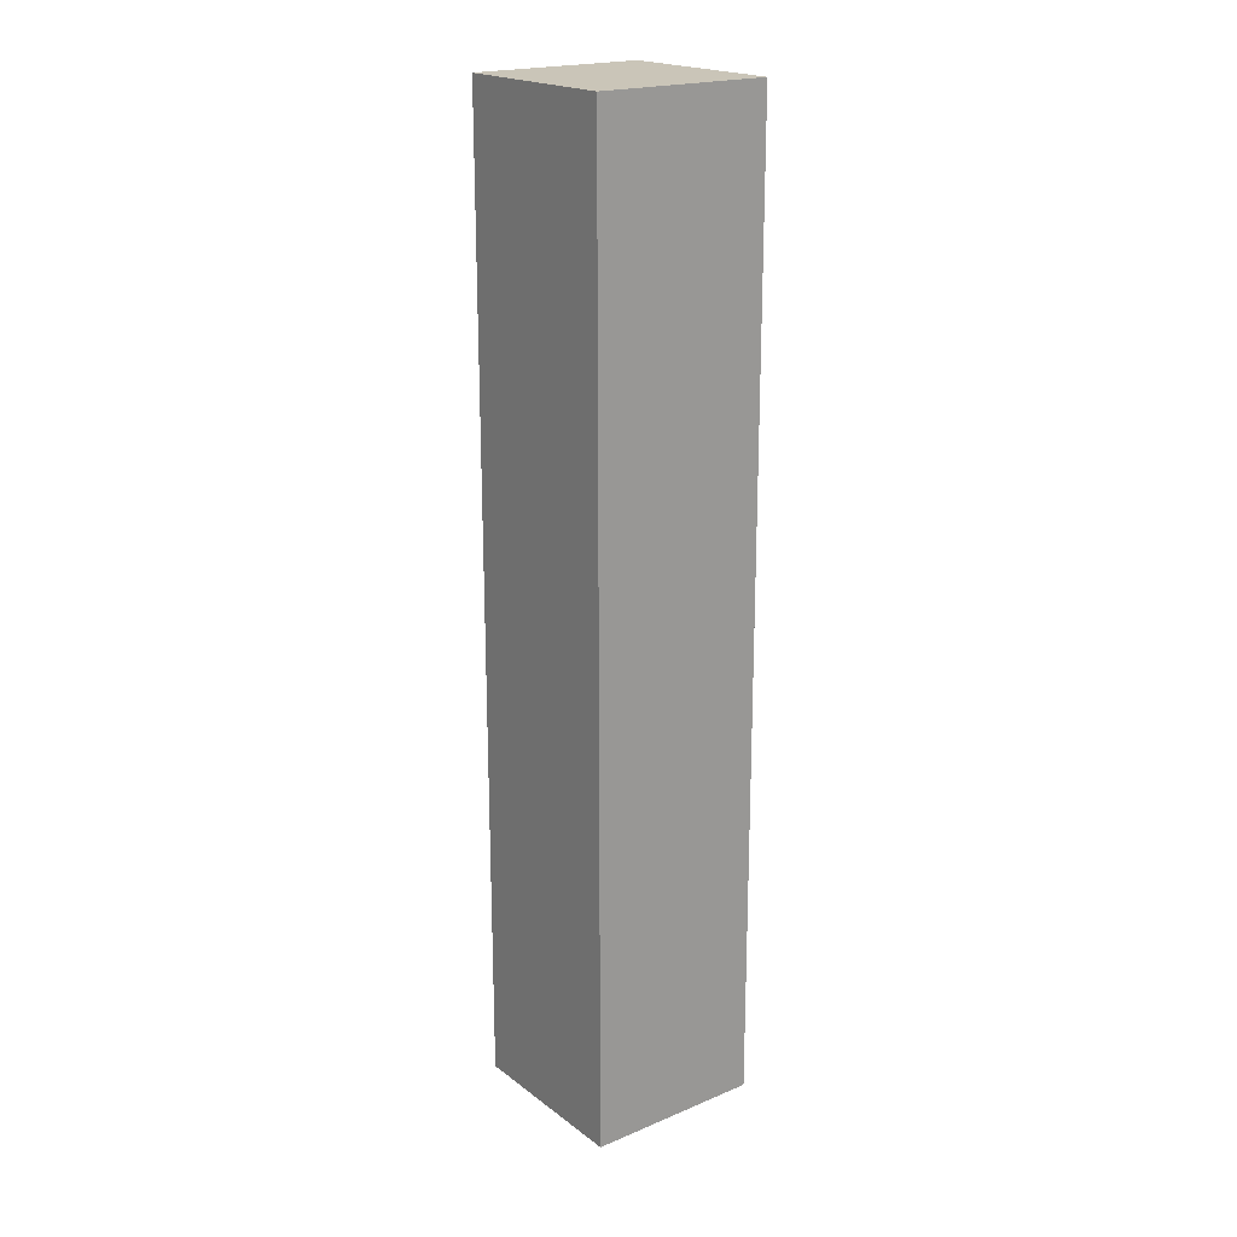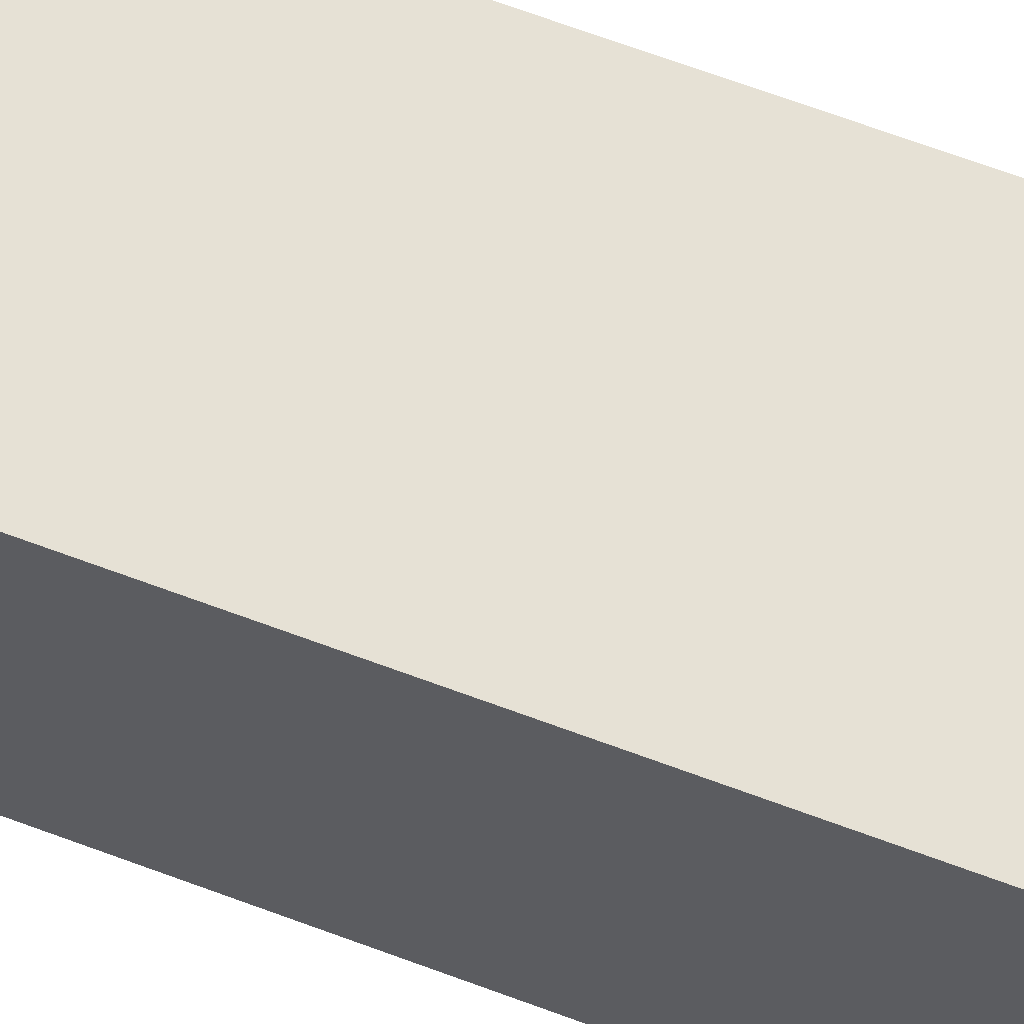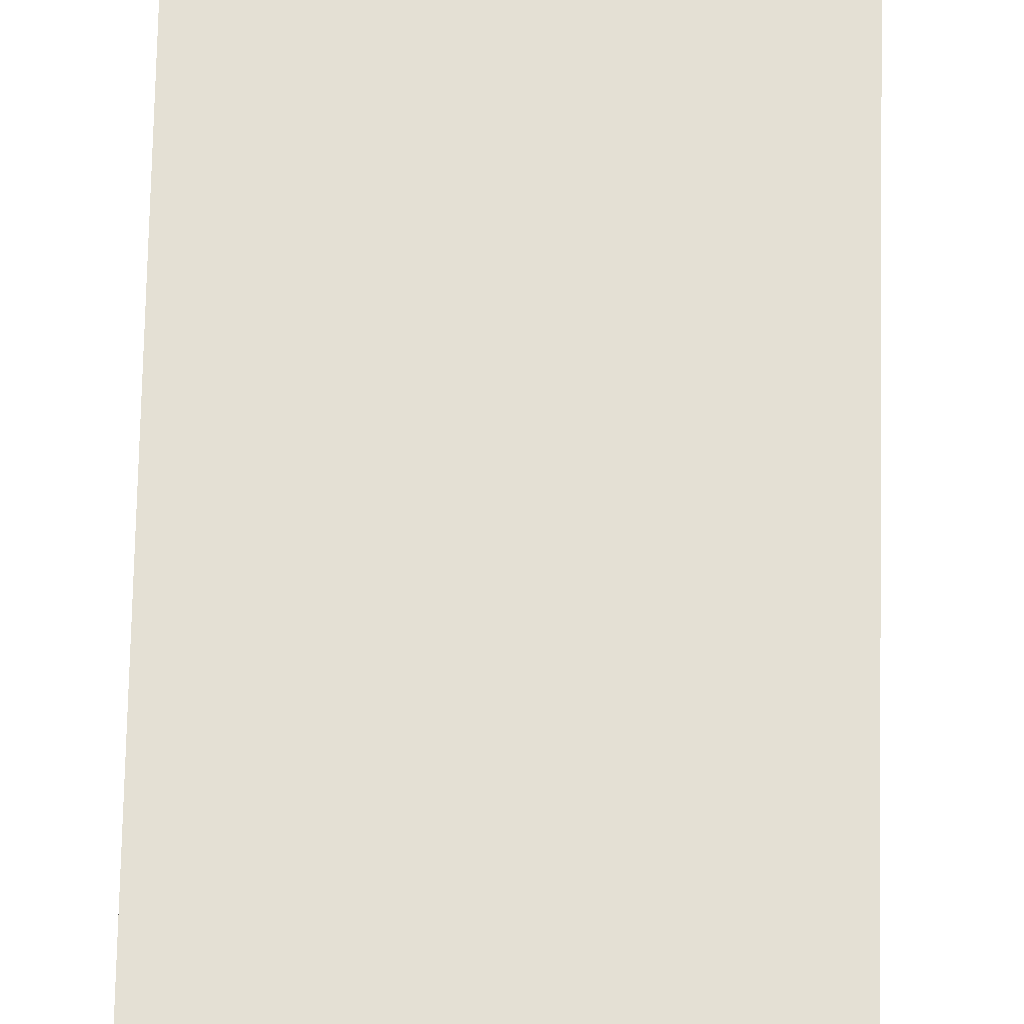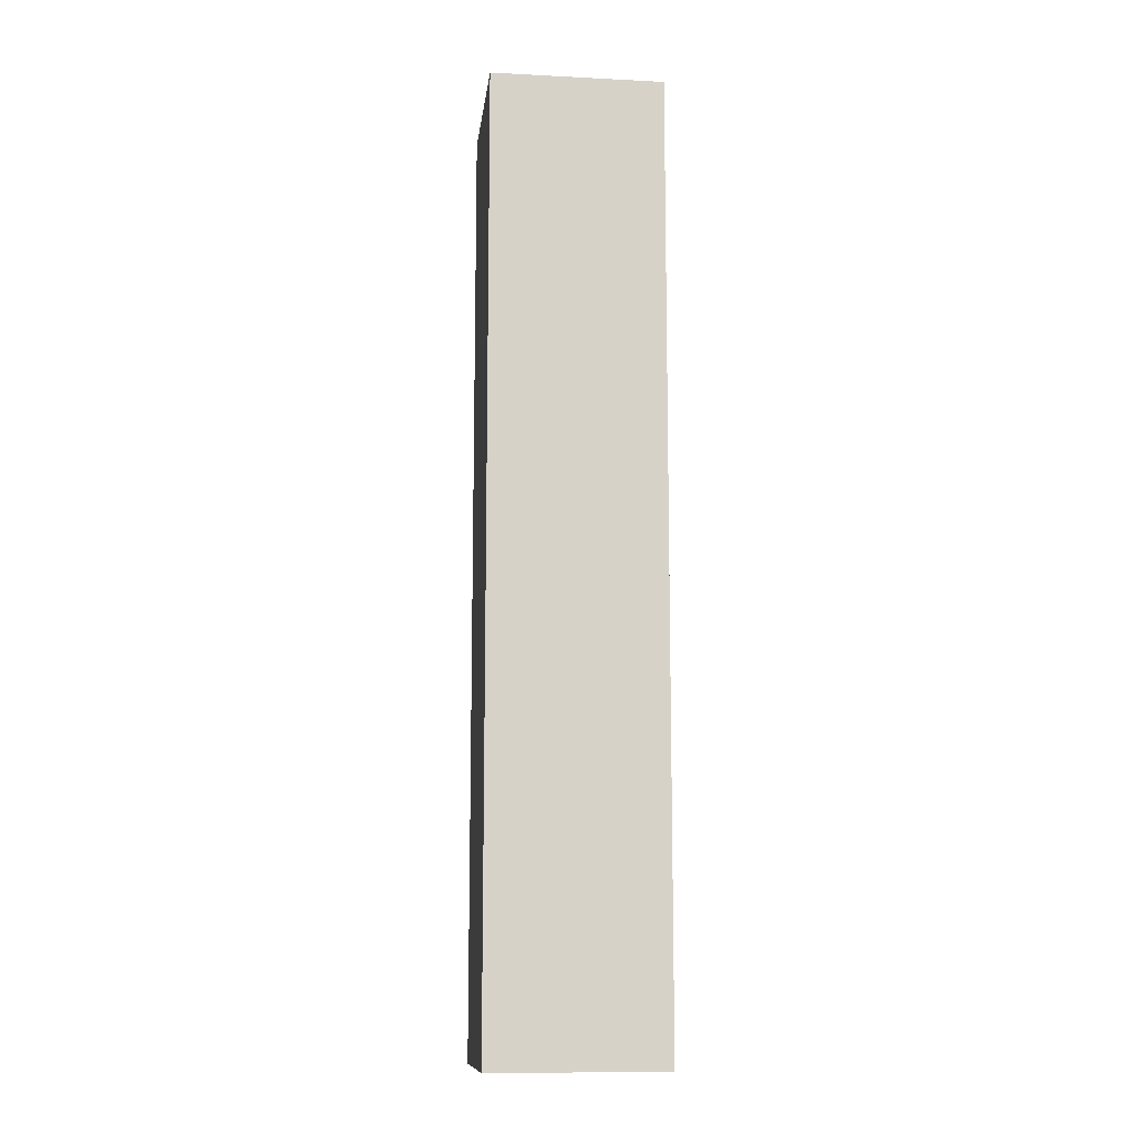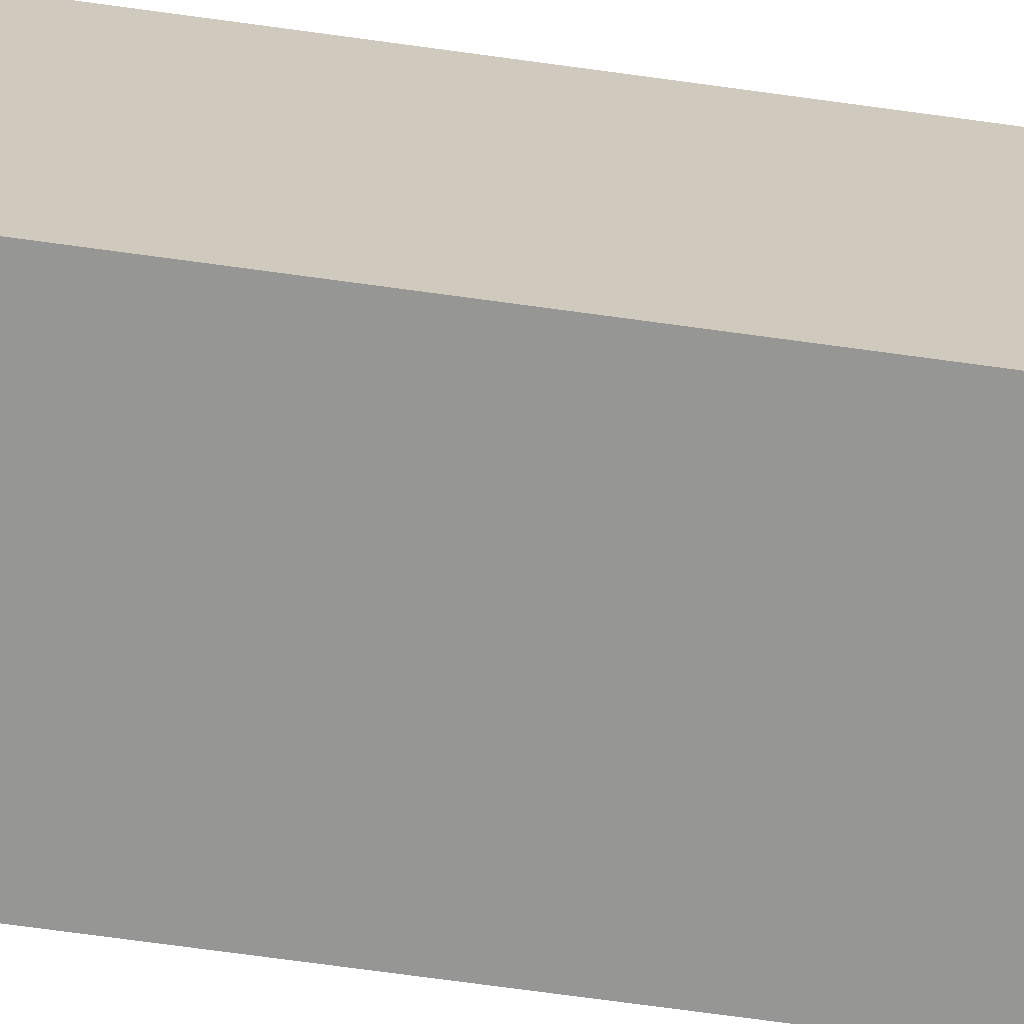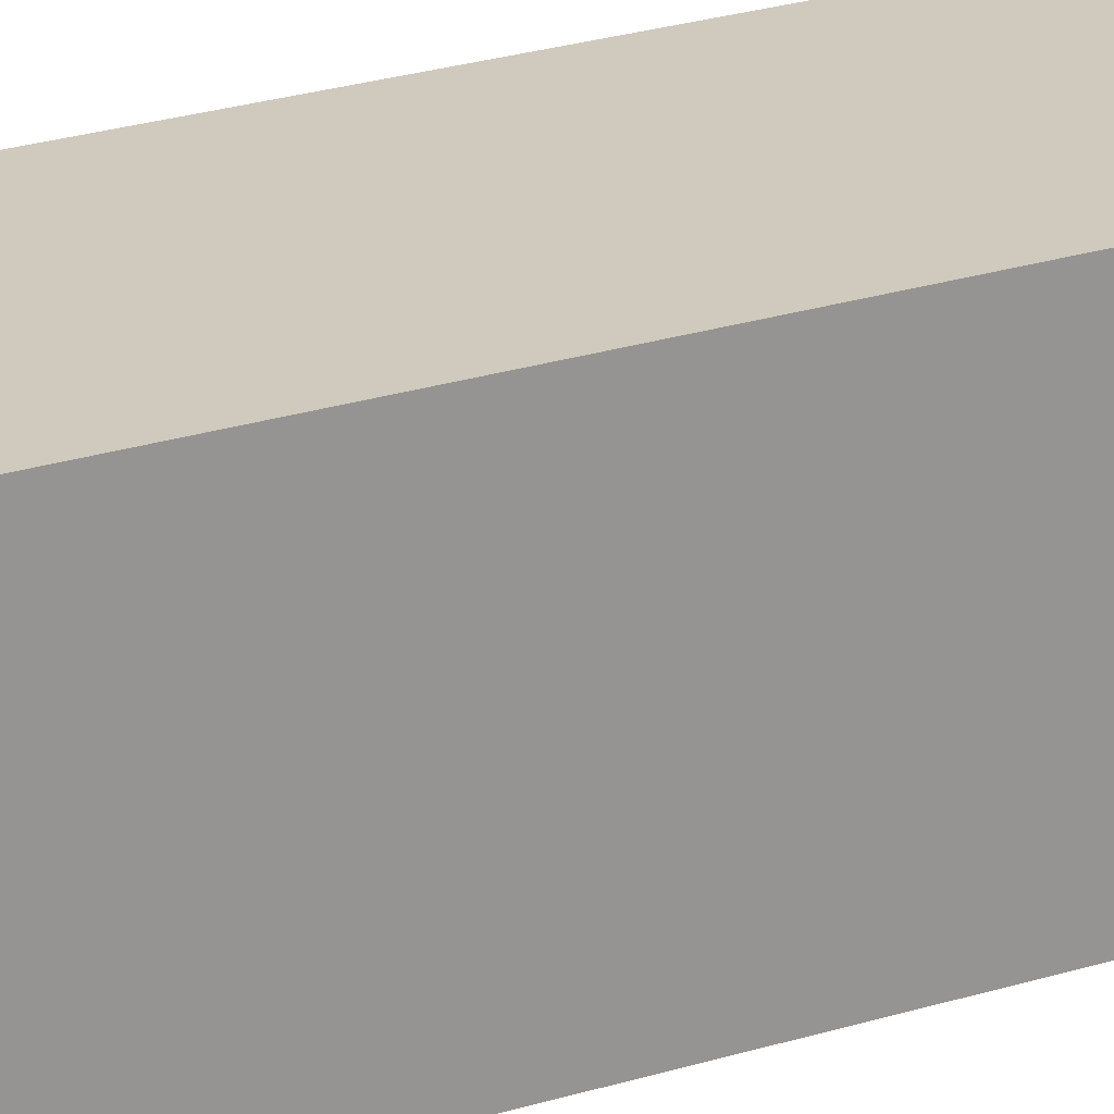
<metadata>
{"format":"obj","ext":"obj","renderer":"f3d","projection":"perspective","resolution":1024,"background":"white","views":[{"elev":20.3,"azim":142.8,"up":"+Y"},{"elev":64.1,"azim":-69.0,"up":"+Z"},{"elev":66.1,"azim":-178.8,"up":"+Z"},{"elev":-11.7,"azim":173.1,"up":"+Y"},{"elev":-67.7,"azim":82.0,"up":"+Z"},{"elev":22.9,"azim":61.0,"up":"+Z"}]}
</metadata>
<code>
o Lowerarm_03
v -0.7 4 -0.1
v -0.7 4 -0.3
v -0.7 4.1 -0.2
v -0.7 4.1 -0.3
v -0.7 4.2 -0.1
v -0.7 4.2 -0.2
v -0.7 5 -0.1
v -0.7 5 -0.3
v -0.7 5.1 -0.1
v -0.7 5.1 -0.3
v -0.9 4 -0.1
v -0.9 4 -0.3
v -0.9 4.1 -0.1
v -0.9 4.1 -0.3
v -0.9 4.6 -0.2
v -0.9 4.6 -0.3
v -0.9 5 -0.1
v -0.9 5 -0.2
v -0.9 5 -0.3
v -0.9 5.1 -0.1
v -0.9 5.1 -0.3
v -0.7 4 -0.1
v -0.7 4.2 -0.1
v -0.7 5 -0.1
v -0.7 5.1 -0.1
v -0.8 4.1 -0.1
v -0.8 4.2 -0.1
v -0.9 4 -0.1
v -0.9 4.1 -0.1
v -0.9 5 -0.1
v -0.9 5.1 -0.1
v -0.7 4 -0.3
v -0.7 4.1 -0.3
v -0.7 5 -0.3
v -0.7 5.1 -0.3
v -0.8 4.6 -0.3
v -0.8 5 -0.3
v -0.9 4 -0.3
v -0.9 4.1 -0.3
v -0.9 4.6 -0.3
v -0.9 5 -0.3
v -0.9 5.1 -0.3
v -0.7 4 -0.1
v -0.9 4 -0.1
v -0.7 4 -0.3
v -0.9 4 -0.3
v -0.7 5.1 -0.1
v -0.9 5.1 -0.1
v -0.7 5.1 -0.3
v -0.9 5.1 -0.3
f 1 2 3
f 3 2 4
f 1 3 5
f 3 4 6
f 5 3 6
f 5 6 7
f 6 4 8
f 7 6 8
f 7 8 9
f 9 8 10
f 13 12 11
f 14 12 13
f 15 14 13
f 16 14 15
f 17 15 13
f 18 16 15
f 18 15 17
f 19 16 18
f 20 18 17
f 20 19 18
f 21 19 20
f 22 23 26
f 23 24 27
f 26 23 27
f 22 26 28
f 26 27 29
f 28 26 29
f 24 25 30
f 29 27 30
f 27 24 30
f 30 25 31
f 36 34 33
f 37 35 34
f 37 34 36
f 38 33 32
f 39 36 33
f 39 33 38
f 40 37 36
f 40 36 39
f 41 35 37
f 41 37 40
f 42 35 41
f 43 44 45
f 45 44 46
f 49 48 47
f 50 48 49

</code>
